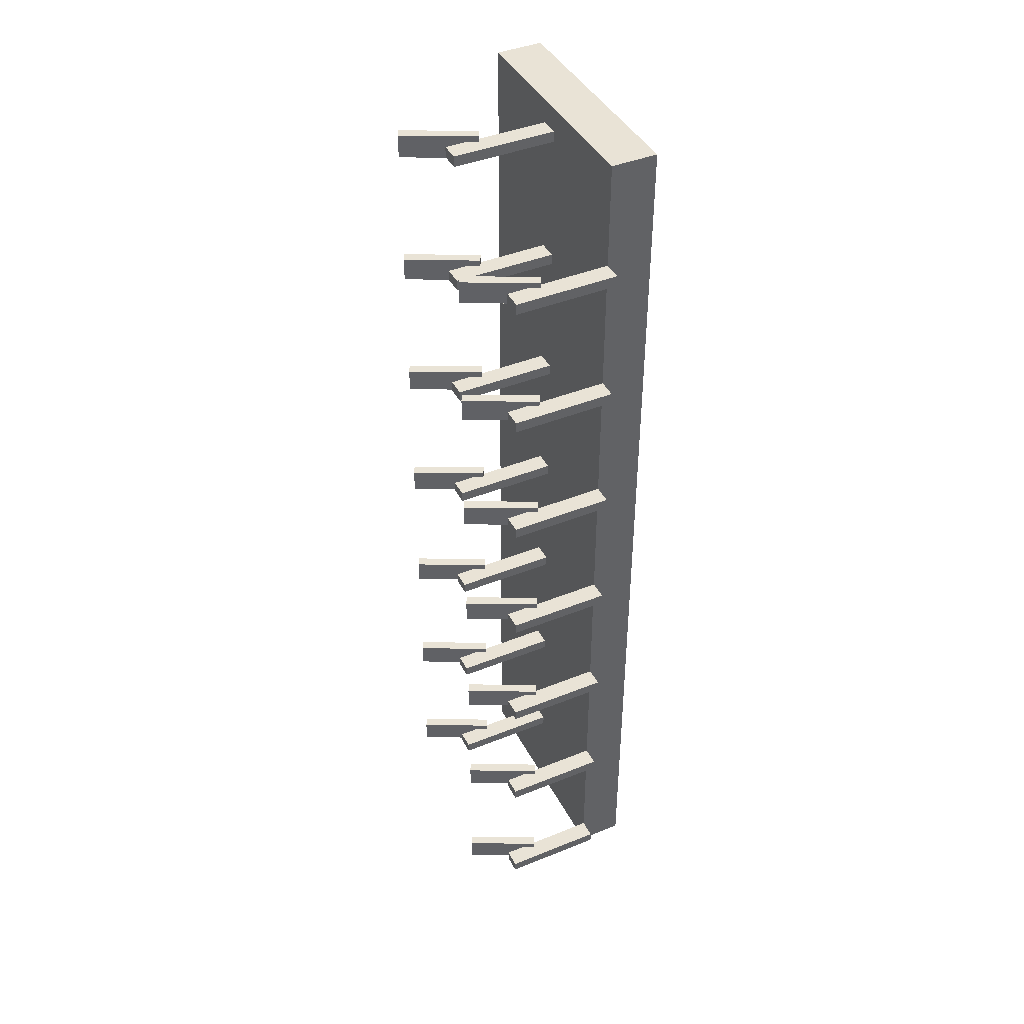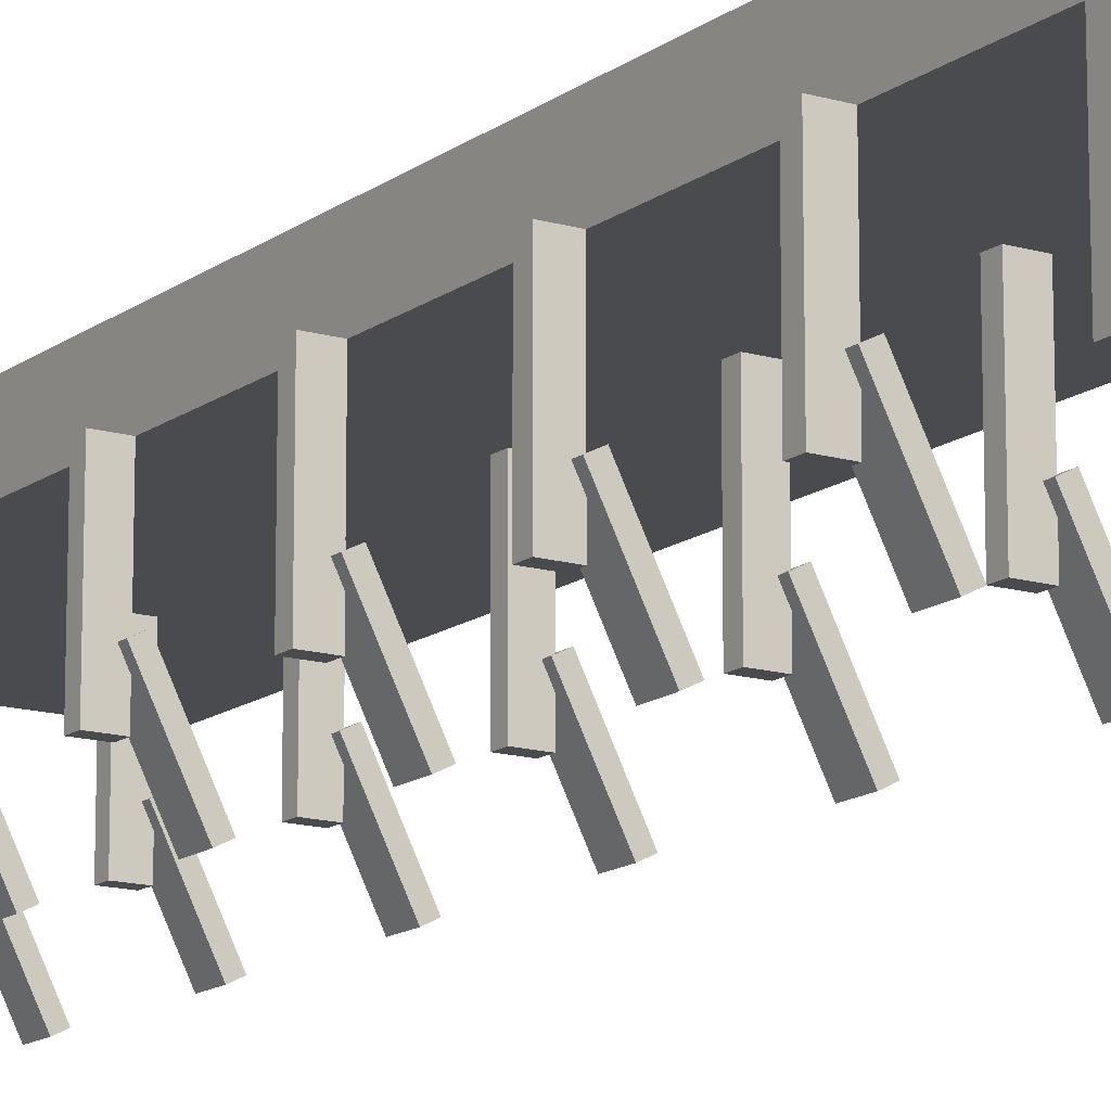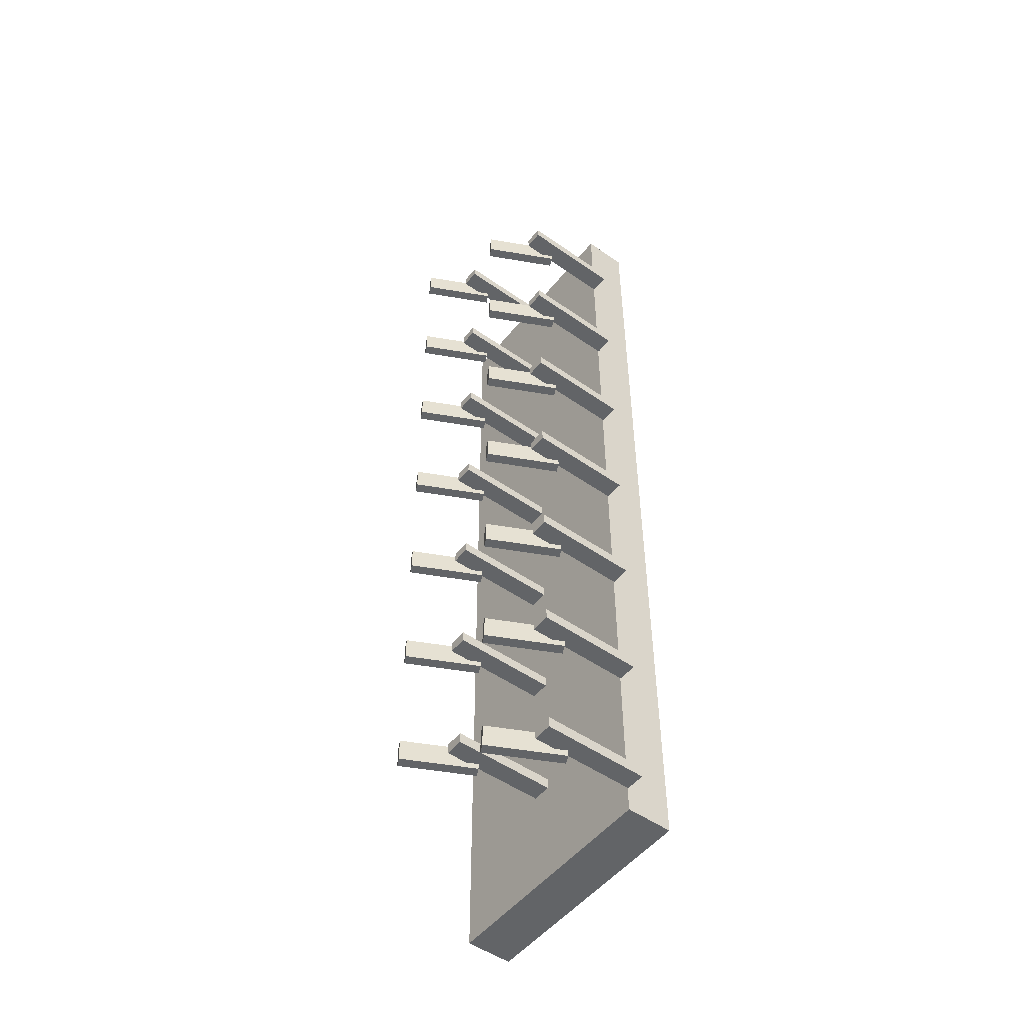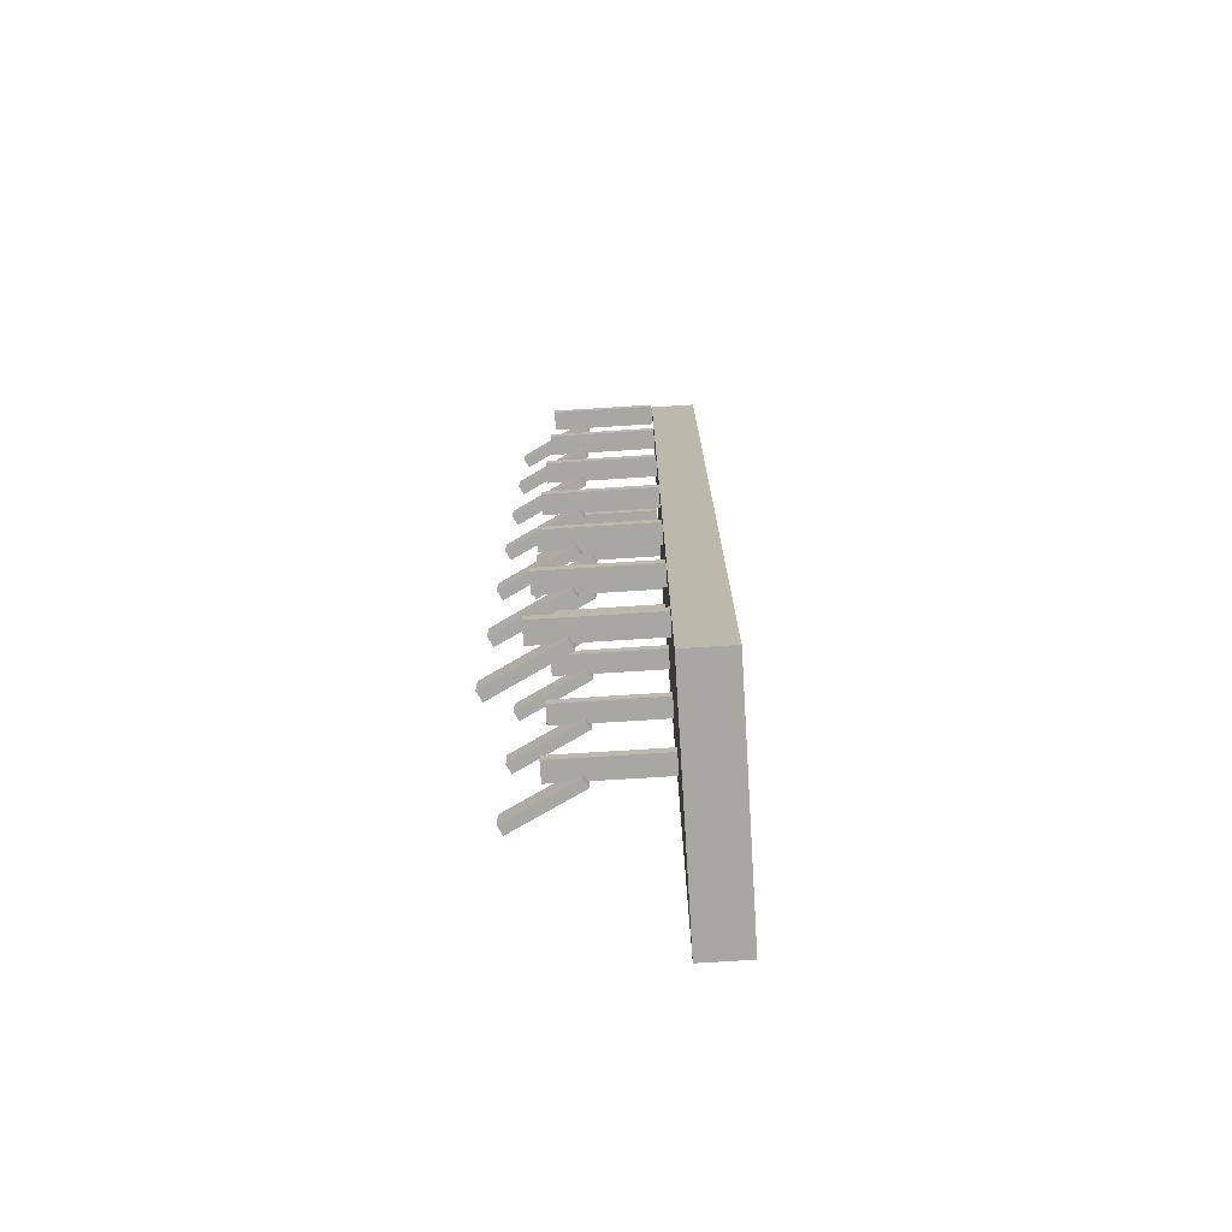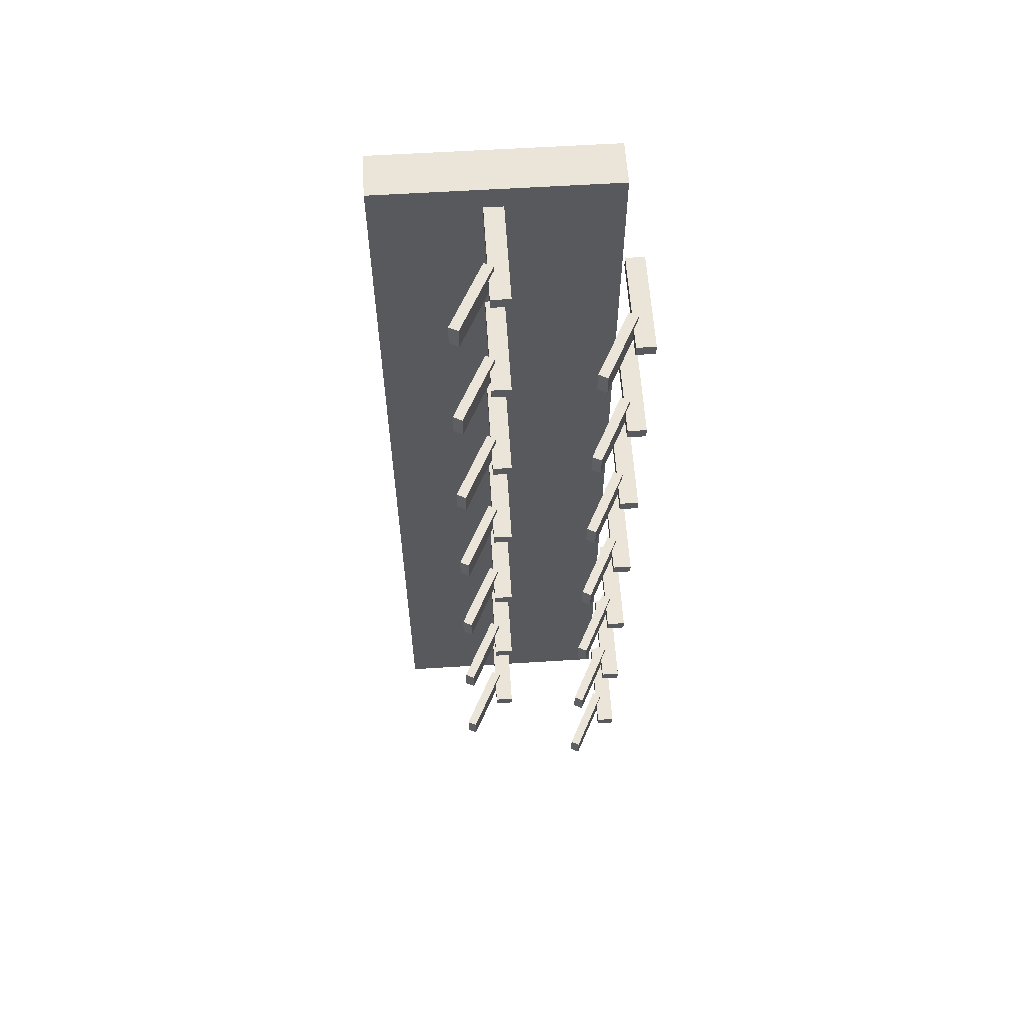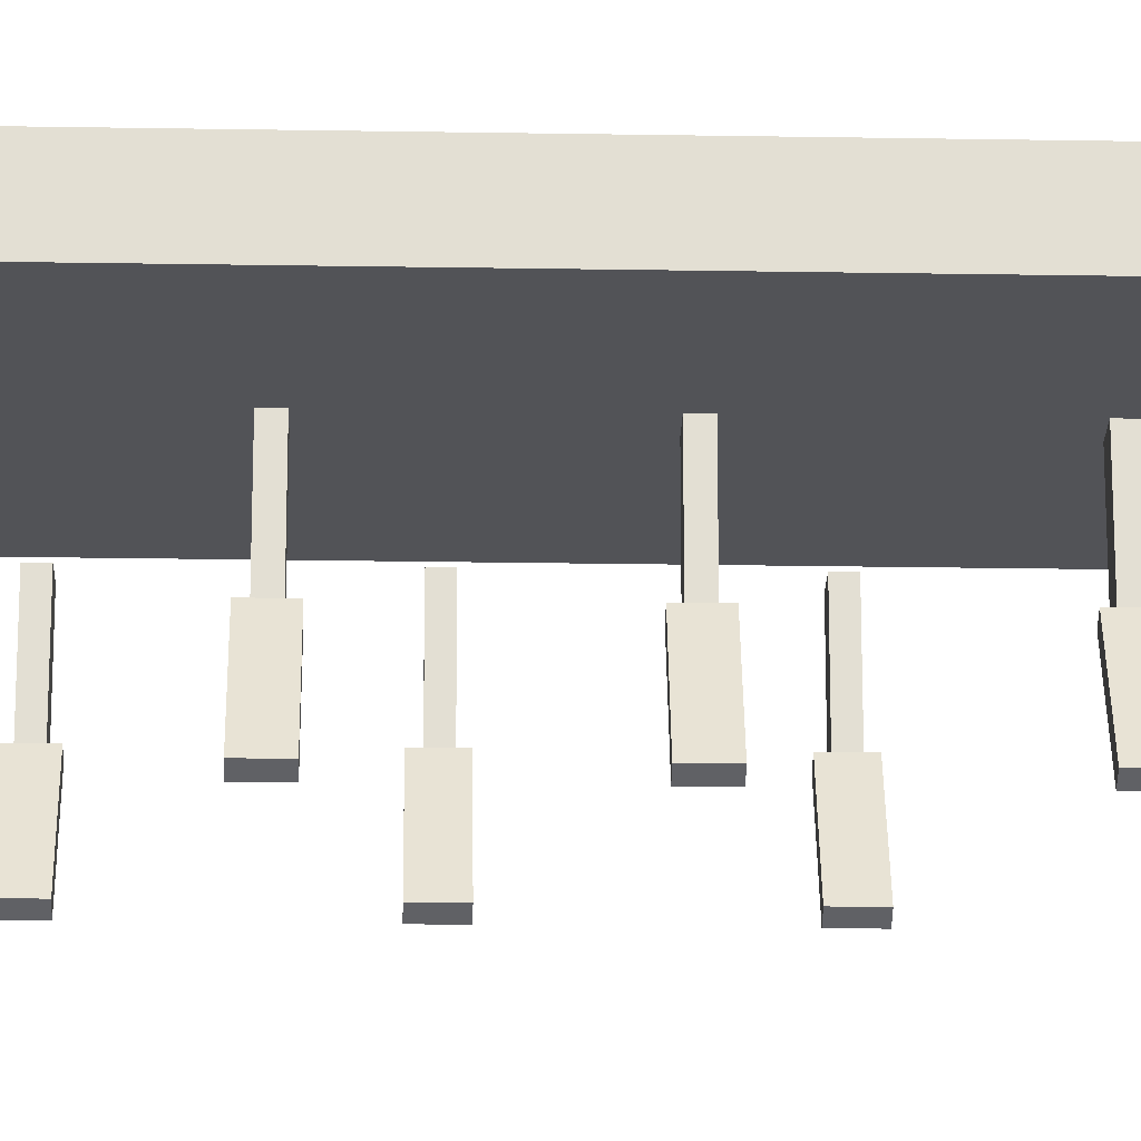
<metadata>
{"format":"obj","ext":"obj","renderer":"f3d","projection":"perspective","resolution":1024,"background":"white","views":[{"elev":42.1,"azim":-115.9,"up":"+Y"},{"elev":-14.3,"azim":-33.0,"up":"+Z"},{"elev":-51.1,"azim":-127.3,"up":"+Y"},{"elev":-74.6,"azim":-86.4,"up":"+Y"},{"elev":59.5,"azim":176.3,"up":"+Y"},{"elev":-22.5,"azim":88.3,"up":"+Z"}]}
</metadata>
<code>
o Cube
v -0.7789 -1.498 -0.02063
v -0.7789 -1.498 0.1226
v -0.7789 1.498 -0.02063
v -0.7789 1.498 0.1226
v -0.05092 -1.498 -0.02063
v -0.05092 -1.498 0.1226
v -0.05092 1.498 -0.02063
v -0.05092 1.498 0.1226
f 1 2 4 3
f 3 4 8 7
f 7 8 6 5
f 5 6 2 1
f 3 7 5 1
f 8 4 2 6
o Cube.001
v -0.4347 -1.174 -0.345
v -0.4347 -1.174 -0.02412
v -0.4347 -1.14 -0.345
v -0.4347 -1.14 -0.02412
v -0.3762 -1.174 -0.345
v -0.3762 -1.174 -0.02412
v -0.3762 -1.14 -0.345
v -0.3762 -1.14 -0.02412
v -0.4347 -0.7457 -0.345
v -0.4347 -0.7457 -0.02412
v -0.4347 -0.7115 -0.345
v -0.4347 -0.7115 -0.02412
v -0.3762 -0.7457 -0.345
v -0.3762 -0.7457 -0.02412
v -0.3762 -0.7115 -0.345
v -0.3762 -0.7115 -0.02412
v -0.4347 -0.3177 -0.345
v -0.4347 -0.3177 -0.02412
v -0.4347 -0.2835 -0.345
v -0.4347 -0.2835 -0.02412
v -0.3762 -0.3177 -0.345
v -0.3762 -0.3177 -0.02412
v -0.3762 -0.2835 -0.345
v -0.3762 -0.2835 -0.02412
v -0.4347 0.1103 -0.345
v -0.4347 0.1103 -0.02412
v -0.4347 0.1445 -0.345
v -0.4347 0.1445 -0.02412
v -0.3762 0.1103 -0.345
v -0.3762 0.1103 -0.02412
v -0.3762 0.1445 -0.345
v -0.3762 0.1445 -0.02412
v -0.4347 0.5383 -0.345
v -0.4347 0.5383 -0.02412
v -0.4347 0.5725 -0.345
v -0.4347 0.5725 -0.02412
v -0.3762 0.5383 -0.345
v -0.3762 0.5383 -0.02412
v -0.3762 0.5725 -0.345
v -0.3762 0.5725 -0.02412
v -0.4347 0.9663 -0.345
v -0.4347 0.9663 -0.02412
v -0.4347 1 -0.345
v -0.4347 1 -0.02412
v -0.3762 0.9663 -0.345
v -0.3762 0.9663 -0.02412
v -0.3762 1 -0.345
v -0.3762 1 -0.02412
v -0.4347 1.394 -0.345
v -0.4347 1.394 -0.02412
v -0.4347 1.428 -0.345
v -0.4347 1.428 -0.02412
v -0.3762 1.394 -0.345
v -0.3762 1.394 -0.02412
v -0.3762 1.428 -0.345
v -0.3762 1.428 -0.02412
f 9 10 12 11
f 11 12 16 15
f 15 16 14 13
f 13 14 10 9
f 11 15 13 9
f 16 12 10 14
f 17 18 20 19
f 19 20 24 23
f 23 24 22 21
f 21 22 18 17
f 19 23 21 17
f 24 20 18 22
f 25 26 28 27
f 27 28 32 31
f 31 32 30 29
f 29 30 26 25
f 27 31 29 25
f 32 28 26 30
f 33 34 36 35
f 35 36 40 39
f 39 40 38 37
f 37 38 34 33
f 35 39 37 33
f 40 36 34 38
f 41 42 44 43
f 43 44 48 47
f 47 48 46 45
f 45 46 42 41
f 43 47 45 41
f 48 44 42 46
f 49 50 52 51
f 51 52 56 55
f 55 56 54 53
f 53 54 50 49
f 51 55 53 49
f 56 52 50 54
f 57 58 60 59
f 59 60 64 63
f 63 64 62 61
f 61 62 58 57
f 59 63 61 57
f 64 60 58 62
o Cube.002
v -0.2877 -1.192 -0.4554
v -0.3928 -1.192 -0.247
v -0.2877 -1.121 -0.4554
v -0.3928 -1.121 -0.247
v -0.2602 -1.192 -0.4415
v -0.3653 -1.192 -0.2331
v -0.2602 -1.121 -0.4415
v -0.3653 -1.121 -0.2331
v -0.2877 -0.7643 -0.4554
v -0.3928 -0.7643 -0.247
v -0.2877 -0.693 -0.4554
v -0.3928 -0.693 -0.247
v -0.2602 -0.7643 -0.4415
v -0.3653 -0.7643 -0.2331
v -0.2602 -0.693 -0.4415
v -0.3653 -0.693 -0.2331
v -0.2877 -0.3363 -0.4554
v -0.3928 -0.3363 -0.247
v -0.2877 -0.265 -0.4554
v -0.3928 -0.265 -0.247
v -0.2602 -0.3363 -0.4415
v -0.3653 -0.3363 -0.2331
v -0.2602 -0.265 -0.4415
v -0.3653 -0.265 -0.2331
v -0.2877 0.09174 -0.4554
v -0.3928 0.09174 -0.247
v -0.2877 0.163 -0.4554
v -0.3928 0.163 -0.247
v -0.2602 0.09174 -0.4415
v -0.3653 0.09174 -0.2331
v -0.2602 0.163 -0.4415
v -0.3653 0.163 -0.2331
v -0.2877 0.5197 -0.4554
v -0.3928 0.5197 -0.247
v -0.2877 0.591 -0.4554
v -0.3928 0.591 -0.247
v -0.2602 0.5197 -0.4415
v -0.3653 0.5197 -0.2331
v -0.2602 0.591 -0.4415
v -0.3653 0.591 -0.2331
v -0.2877 0.9477 -0.4554
v -0.3928 0.9477 -0.247
v -0.2877 1.019 -0.4554
v -0.3928 1.019 -0.247
v -0.2602 0.9477 -0.4415
v -0.3653 0.9477 -0.2331
v -0.2602 1.019 -0.4415
v -0.3653 1.019 -0.2331
v -0.2877 1.376 -0.4554
v -0.3928 1.376 -0.247
v -0.2877 1.447 -0.4554
v -0.3928 1.447 -0.247
v -0.2602 1.376 -0.4415
v -0.3653 1.376 -0.2331
v -0.2602 1.447 -0.4415
v -0.3653 1.447 -0.2331
f 65 66 68 67
f 67 68 72 71
f 71 72 70 69
f 69 70 66 65
f 67 71 69 65
f 72 68 66 70
f 73 74 76 75
f 75 76 80 79
f 79 80 78 77
f 77 78 74 73
f 75 79 77 73
f 80 76 74 78
f 81 82 84 83
f 83 84 88 87
f 87 88 86 85
f 85 86 82 81
f 83 87 85 81
f 88 84 82 86
f 89 90 92 91
f 91 92 96 95
f 95 96 94 93
f 93 94 90 89
f 91 95 93 89
f 96 92 90 94
f 97 98 100 99
f 99 100 104 103
f 103 104 102 101
f 101 102 98 97
f 99 103 101 97
f 104 100 98 102
f 105 106 108 107
f 107 108 112 111
f 111 112 110 109
f 109 110 106 105
f 107 111 109 105
f 112 108 106 110
f 113 114 116 115
f 115 116 120 119
f 119 120 118 117
f 117 118 114 113
f 115 119 117 113
f 120 116 114 118
o Cube.003
v -0.8436 -1.428 -0.345
v -0.8436 -1.428 -0.02412
v -0.8436 -1.394 -0.345
v -0.8436 -1.394 -0.02412
v -0.7851 -1.428 -0.345
v -0.7851 -1.428 -0.02412
v -0.7851 -1.394 -0.345
v -0.7851 -1.394 -0.02412
v -0.8436 -1 -0.345
v -0.8436 -1 -0.02412
v -0.8436 -0.966 -0.345
v -0.8436 -0.966 -0.02412
v -0.7851 -1 -0.345
v -0.7851 -1 -0.02412
v -0.7851 -0.966 -0.345
v -0.7851 -0.966 -0.02412
v -0.8436 -0.5722 -0.345
v -0.8436 -0.5722 -0.02412
v -0.8436 -0.538 -0.345
v -0.8436 -0.538 -0.02412
v -0.7851 -0.5722 -0.345
v -0.7851 -0.5722 -0.02412
v -0.7851 -0.538 -0.345
v -0.7851 -0.538 -0.02412
v -0.8436 -0.1442 -0.345
v -0.8436 -0.1442 -0.02412
v -0.8436 -0.11 -0.345
v -0.8436 -0.11 -0.02412
v -0.7851 -0.1442 -0.345
v -0.7851 -0.1442 -0.02412
v -0.7851 -0.11 -0.345
v -0.7851 -0.11 -0.02412
v -0.8436 0.2838 -0.345
v -0.8436 0.2838 -0.02412
v -0.8436 0.318 -0.345
v -0.8436 0.318 -0.02412
v -0.7851 0.2838 -0.345
v -0.7851 0.2838 -0.02412
v -0.7851 0.318 -0.345
v -0.7851 0.318 -0.02412
v -0.8436 0.7118 -0.345
v -0.8436 0.7118 -0.02412
v -0.8436 0.746 -0.345
v -0.8436 0.746 -0.02412
v -0.7851 0.7118 -0.345
v -0.7851 0.7118 -0.02412
v -0.7851 0.746 -0.345
v -0.7851 0.746 -0.02412
v -0.8436 1.14 -0.345
v -0.8436 1.14 -0.02412
v -0.8436 1.174 -0.345
v -0.8436 1.174 -0.02412
v -0.7851 1.14 -0.345
v -0.7851 1.14 -0.02412
v -0.7851 1.174 -0.345
v -0.7851 1.174 -0.02412
f 121 122 124 123
f 123 124 128 127
f 127 128 126 125
f 125 126 122 121
f 123 127 125 121
f 128 124 122 126
f 129 130 132 131
f 131 132 136 135
f 135 136 134 133
f 133 134 130 129
f 131 135 133 129
f 136 132 130 134
f 137 138 140 139
f 139 140 144 143
f 143 144 142 141
f 141 142 138 137
f 139 143 141 137
f 144 140 138 142
f 145 146 148 147
f 147 148 152 151
f 151 152 150 149
f 149 150 146 145
f 147 151 149 145
f 152 148 146 150
f 153 154 156 155
f 155 156 160 159
f 159 160 158 157
f 157 158 154 153
f 155 159 157 153
f 160 156 154 158
f 161 162 164 163
f 163 164 168 167
f 167 168 166 165
f 165 166 162 161
f 163 167 165 161
f 168 164 162 166
f 169 170 172 171
f 171 172 176 175
f 175 176 174 173
f 173 174 170 169
f 171 175 173 169
f 176 172 170 174
o Cube.004
v -0.6965 -1.448 -0.4554
v -0.8017 -1.448 -0.247
v -0.6965 -1.377 -0.4554
v -0.8017 -1.377 -0.247
v -0.669 -1.448 -0.4415
v -0.7742 -1.448 -0.2331
v -0.669 -1.377 -0.4415
v -0.7742 -1.377 -0.2331
v -0.6965 -1.02 -0.4554
v -0.8017 -1.02 -0.247
v -0.6965 -0.9486 -0.4554
v -0.8017 -0.9486 -0.247
v -0.669 -1.02 -0.4415
v -0.7742 -1.02 -0.2331
v -0.669 -0.9486 -0.4415
v -0.7742 -0.9486 -0.2331
v -0.6965 -0.5918 -0.4554
v -0.8017 -0.5918 -0.247
v -0.6965 -0.5205 -0.4554
v -0.8017 -0.5205 -0.247
v -0.669 -0.5918 -0.4415
v -0.7742 -0.5918 -0.2331
v -0.669 -0.5205 -0.4415
v -0.7742 -0.5205 -0.2331
v -0.6965 -0.1638 -0.4554
v -0.8017 -0.1638 -0.247
v -0.6965 -0.09255 -0.4554
v -0.8017 -0.09255 -0.247
v -0.669 -0.1638 -0.4415
v -0.7742 -0.1638 -0.2331
v -0.669 -0.09255 -0.4415
v -0.7742 -0.09255 -0.2331
v -0.6965 0.2642 -0.4554
v -0.8017 0.2642 -0.247
v -0.6965 0.3354 -0.4554
v -0.8017 0.3354 -0.247
v -0.669 0.2642 -0.4415
v -0.7742 0.2642 -0.2331
v -0.669 0.3354 -0.4415
v -0.7742 0.3354 -0.2331
v -0.6965 0.6922 -0.4554
v -0.8017 0.6922 -0.247
v -0.6965 0.7634 -0.4554
v -0.8017 0.7634 -0.247
v -0.669 0.6922 -0.4415
v -0.7742 0.6922 -0.2331
v -0.669 0.7634 -0.4415
v -0.7742 0.7634 -0.2331
v -0.6965 1.12 -0.4554
v -0.8017 1.12 -0.247
v -0.6965 1.191 -0.4554
v -0.8017 1.191 -0.247
v -0.669 1.12 -0.4415
v -0.7742 1.12 -0.2331
v -0.669 1.191 -0.4415
v -0.7742 1.191 -0.2331
f 177 178 180 179
f 179 180 184 183
f 183 184 182 181
f 181 182 178 177
f 179 183 181 177
f 184 180 178 182
f 185 186 188 187
f 187 188 192 191
f 191 192 190 189
f 189 190 186 185
f 187 191 189 185
f 192 188 186 190
f 193 194 196 195
f 195 196 200 199
f 199 200 198 197
f 197 198 194 193
f 195 199 197 193
f 200 196 194 198
f 201 202 204 203
f 203 204 208 207
f 207 208 206 205
f 205 206 202 201
f 203 207 205 201
f 208 204 202 206
f 209 210 212 211
f 211 212 216 215
f 215 216 214 213
f 213 214 210 209
f 211 215 213 209
f 216 212 210 214
f 217 218 220 219
f 219 220 224 223
f 223 224 222 221
f 221 222 218 217
f 219 223 221 217
f 224 220 218 222
f 225 226 228 227
f 227 228 232 231
f 231 232 230 229
f 229 230 226 225
f 227 231 229 225
f 232 228 226 230

</code>
